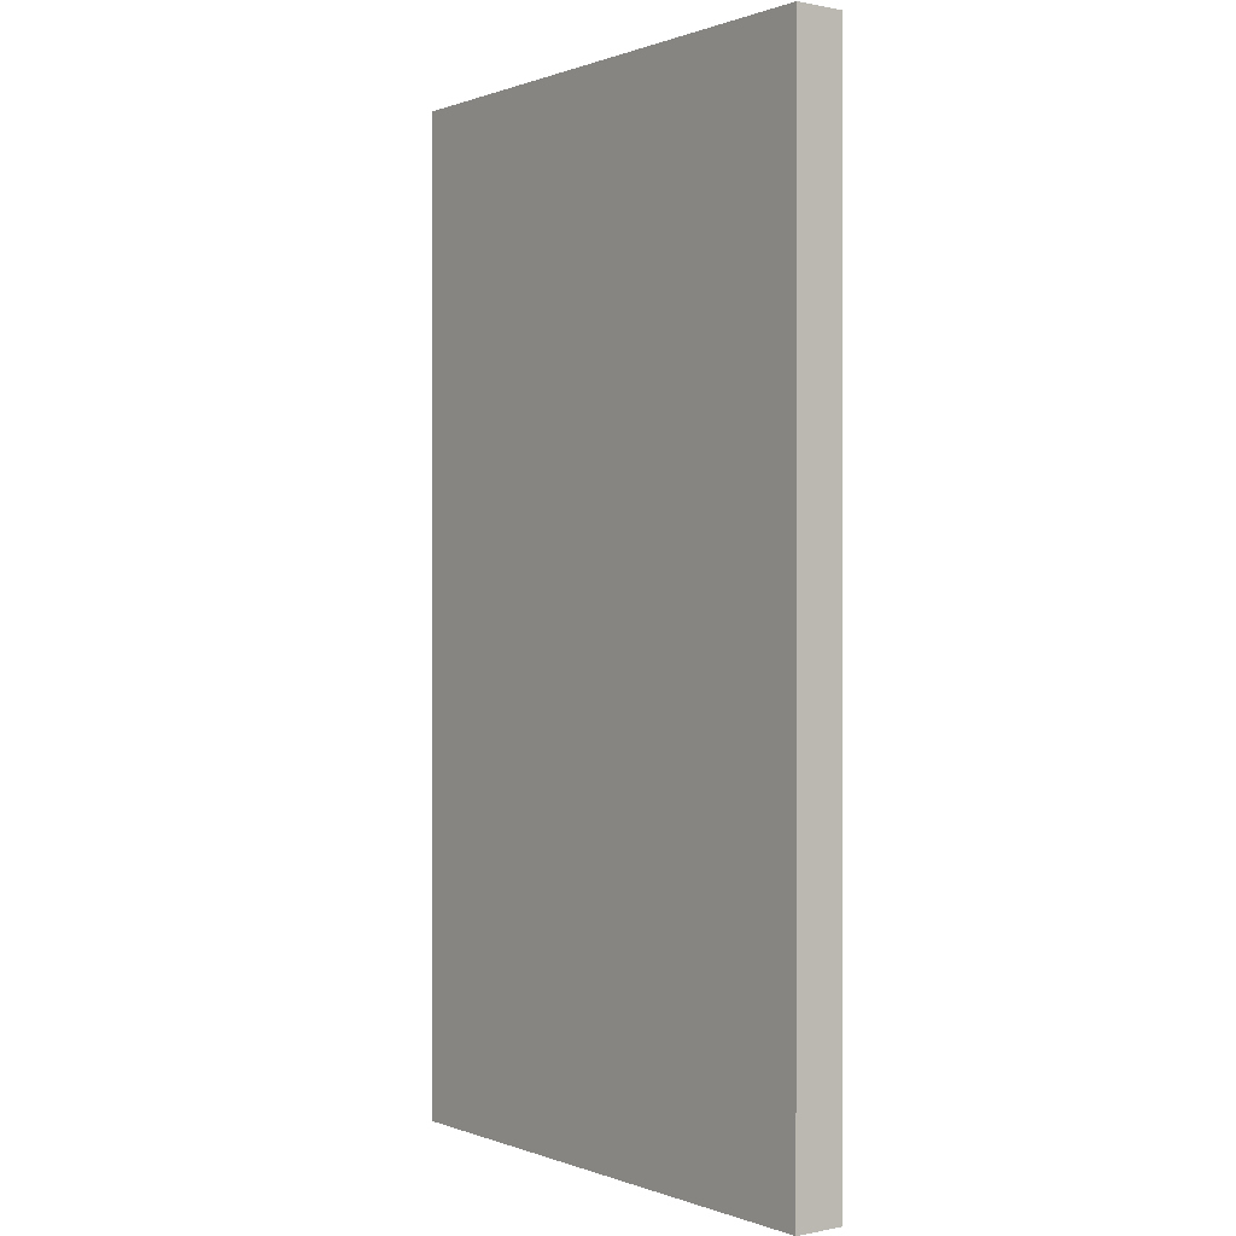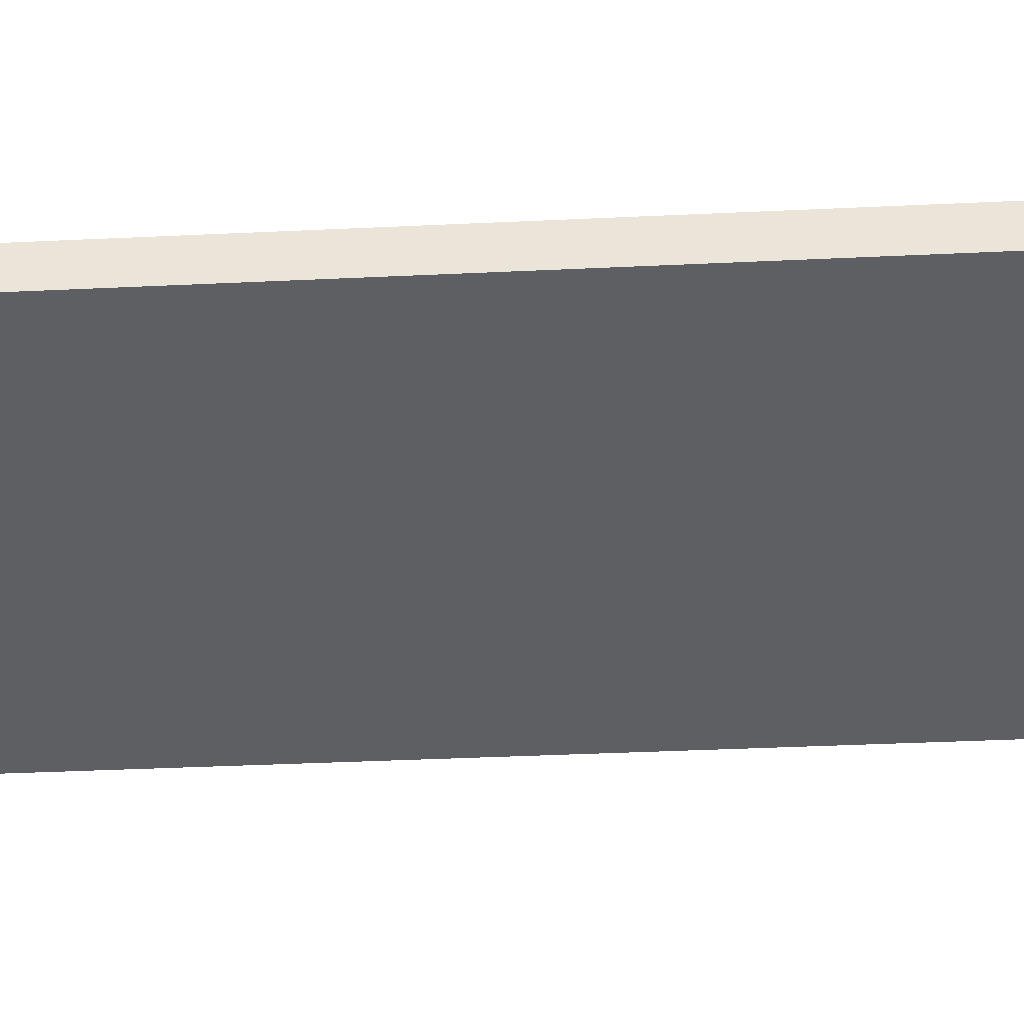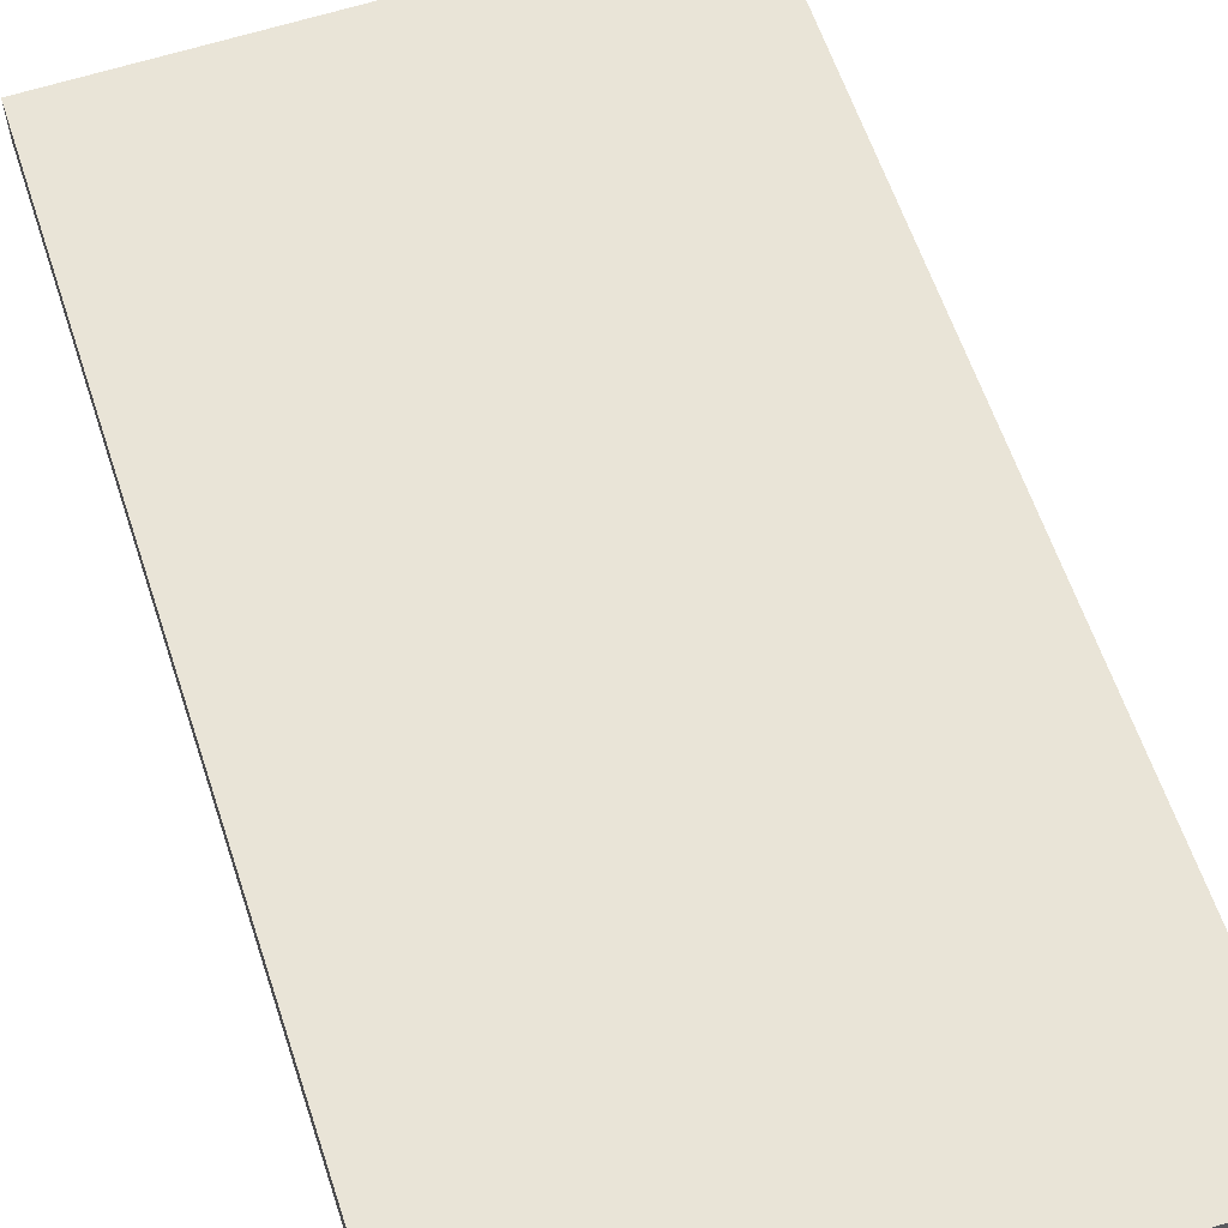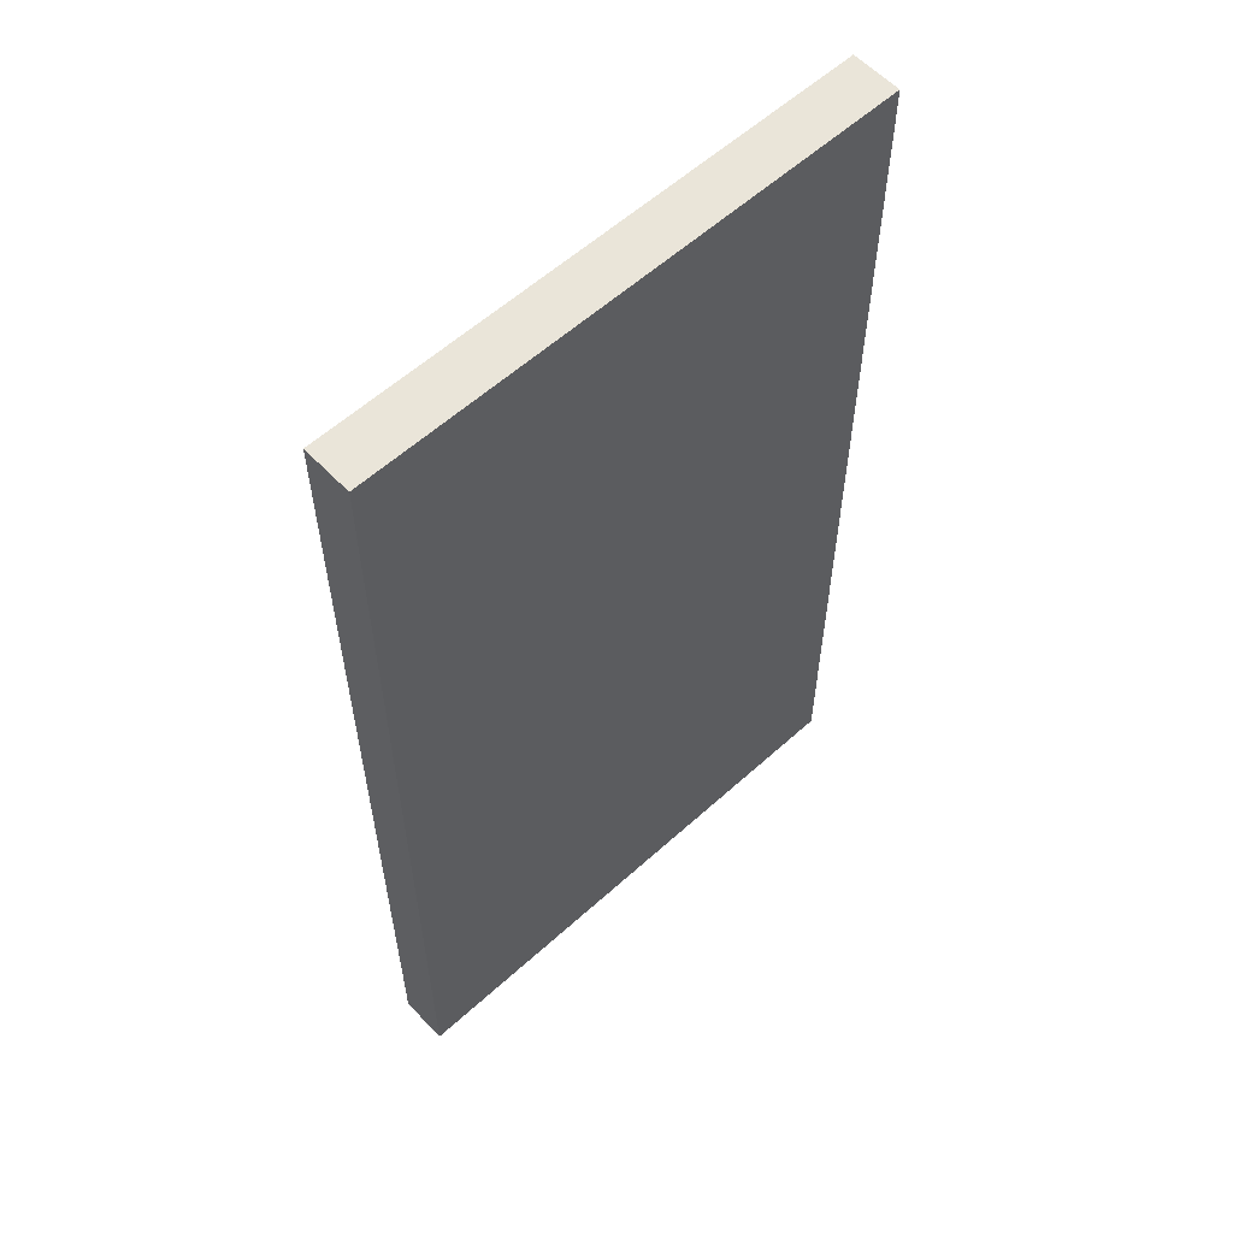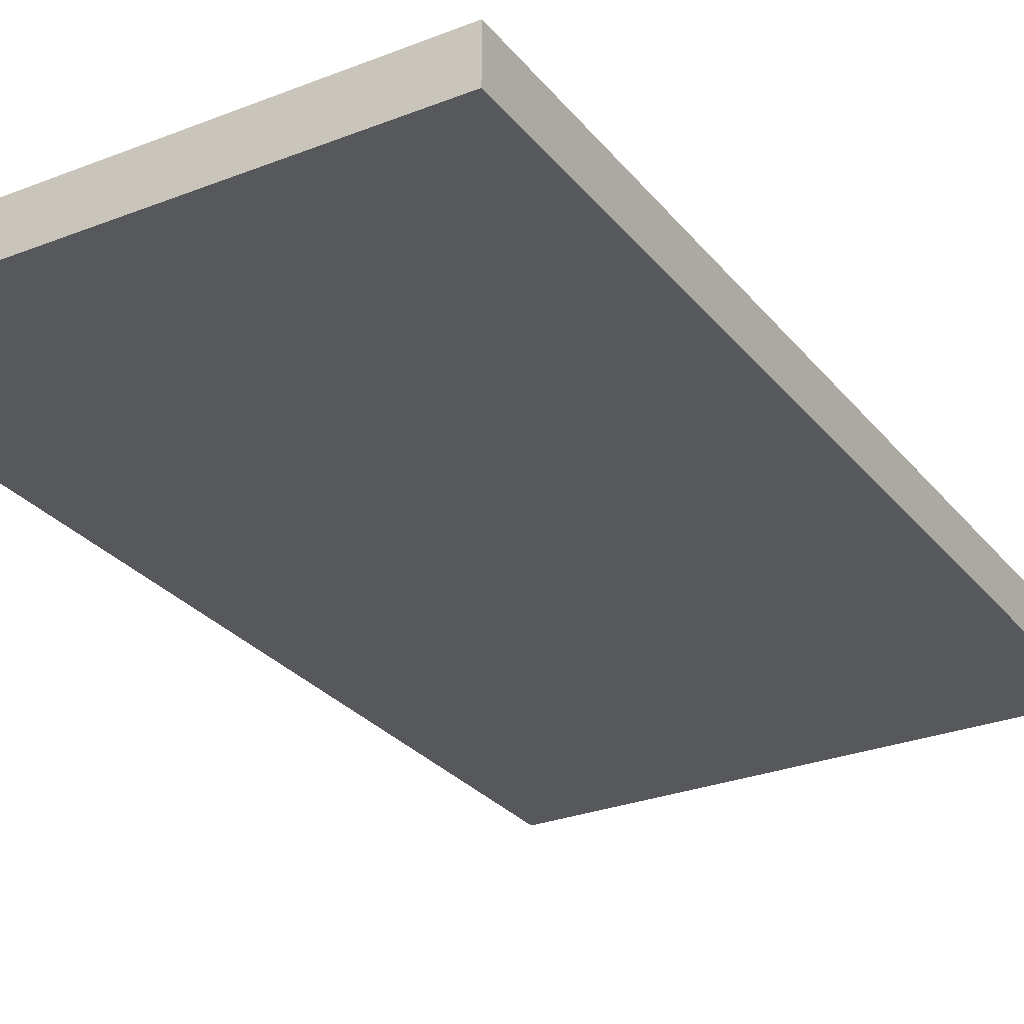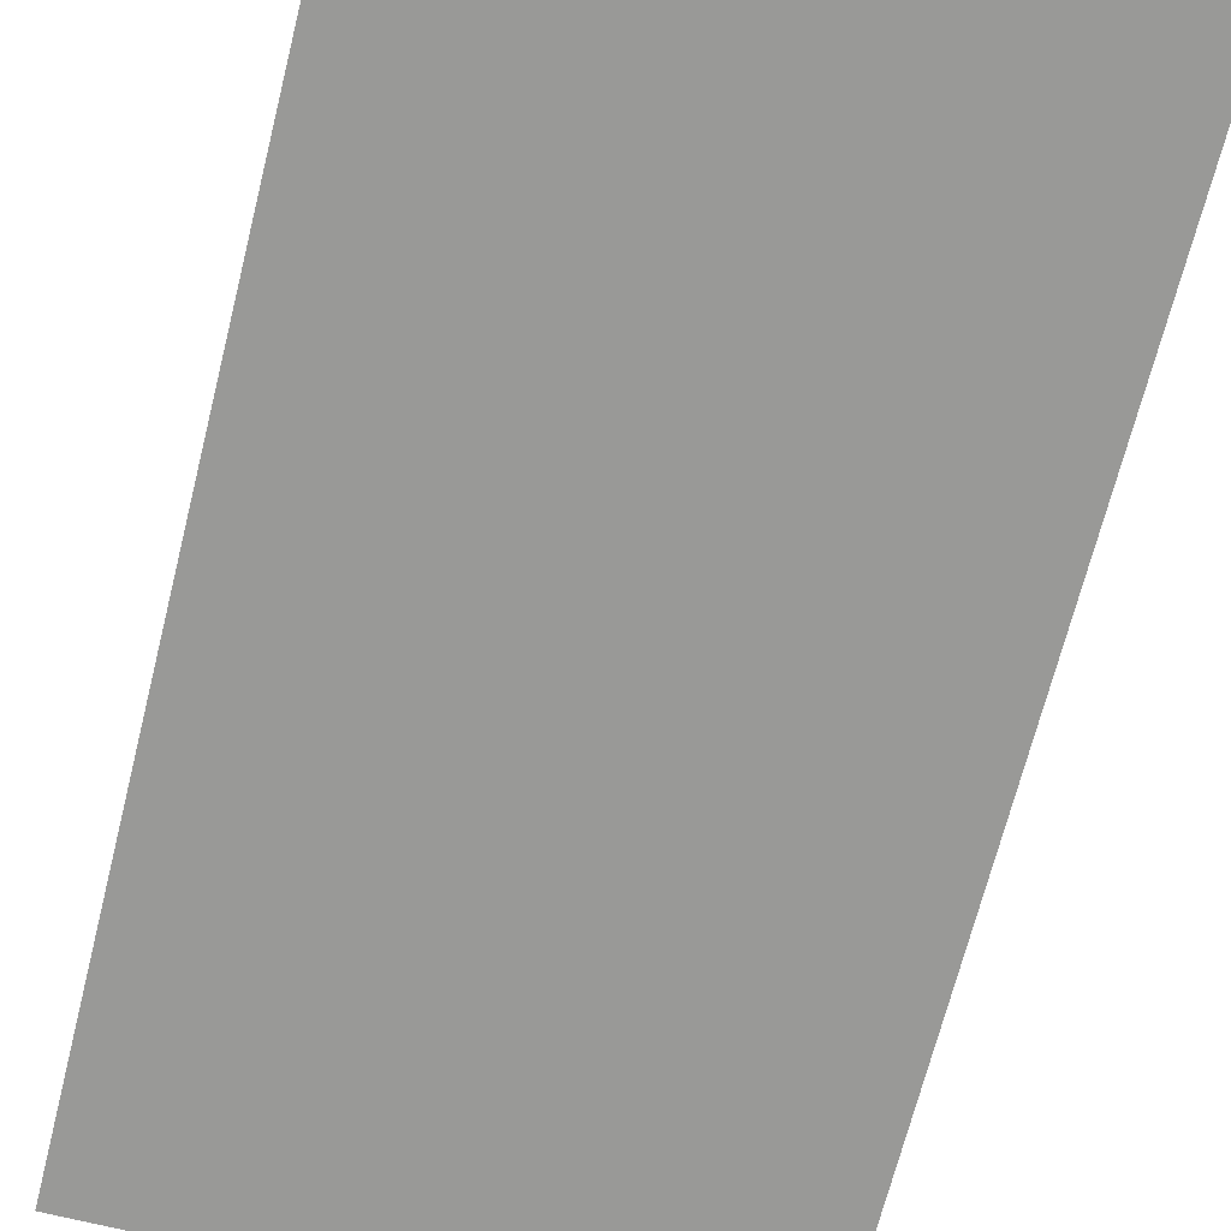
<metadata>
{"format":"obj","ext":"obj","renderer":"f3d","projection":"perspective","resolution":1024,"background":"white","views":[{"elev":0.3,"azim":53.3,"up":"+Z"},{"elev":-41.7,"azim":93.2,"up":"+Y"},{"elev":61.1,"azim":-18.3,"up":"+Y"},{"elev":58.5,"azim":137.0,"up":"+Z"},{"elev":-28.2,"azim":30.6,"up":"+Y"},{"elev":-68.8,"azim":165.9,"up":"+Y"}]}
</metadata>
<code>
v -11 0 20
v -11 0 -20
v -11 2 20
v -11 2 -20
v 11 0 20
v 11 0 -20
v 11 2 20
v 11 2 -20
v -11 0 20
v -11 2 20
v 11 0 20
v 11 2 20
v -11 0 -20
v -11 2 -20
v 11 0 -20
v 11 2 -20
v -11 0 20
v 11 0 20
v -11 0 -20
v 11 0 -20
v -11 2 20
v 11 2 20
v -11 2 -20
v 11 2 -20
f 3 2 1
f 4 2 3
f 5 6 7
f 7 6 8
f 11 10 9
f 12 10 11
f 13 14 15
f 15 14 16
f 19 18 17
f 20 18 19
f 21 22 23
f 23 22 24

</code>
